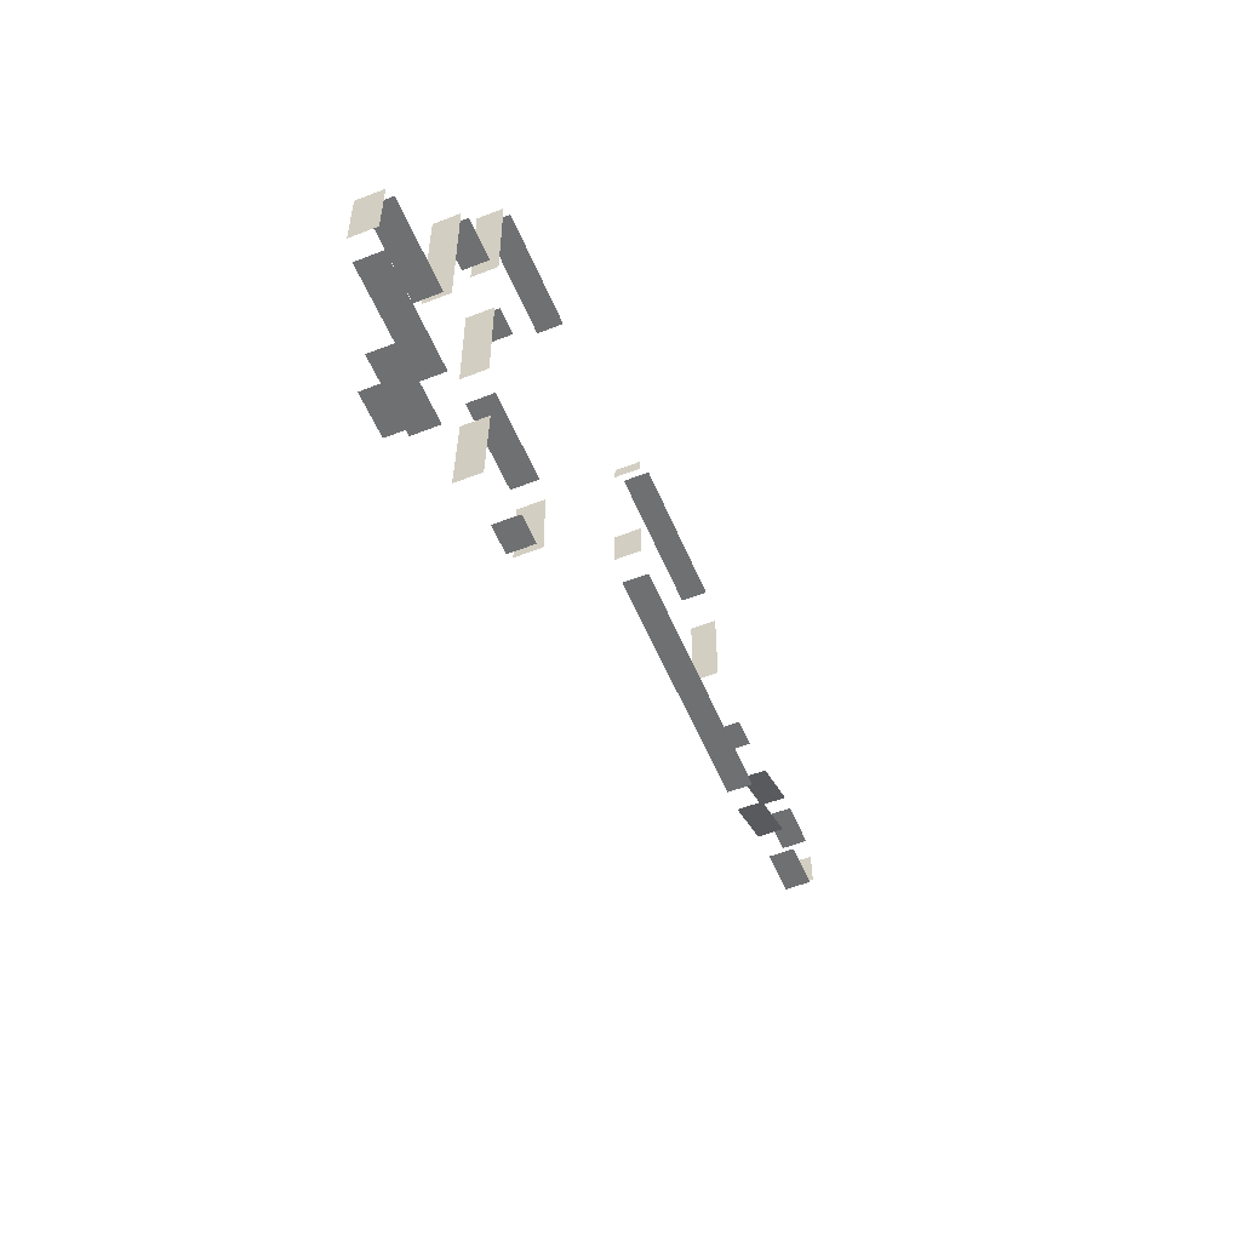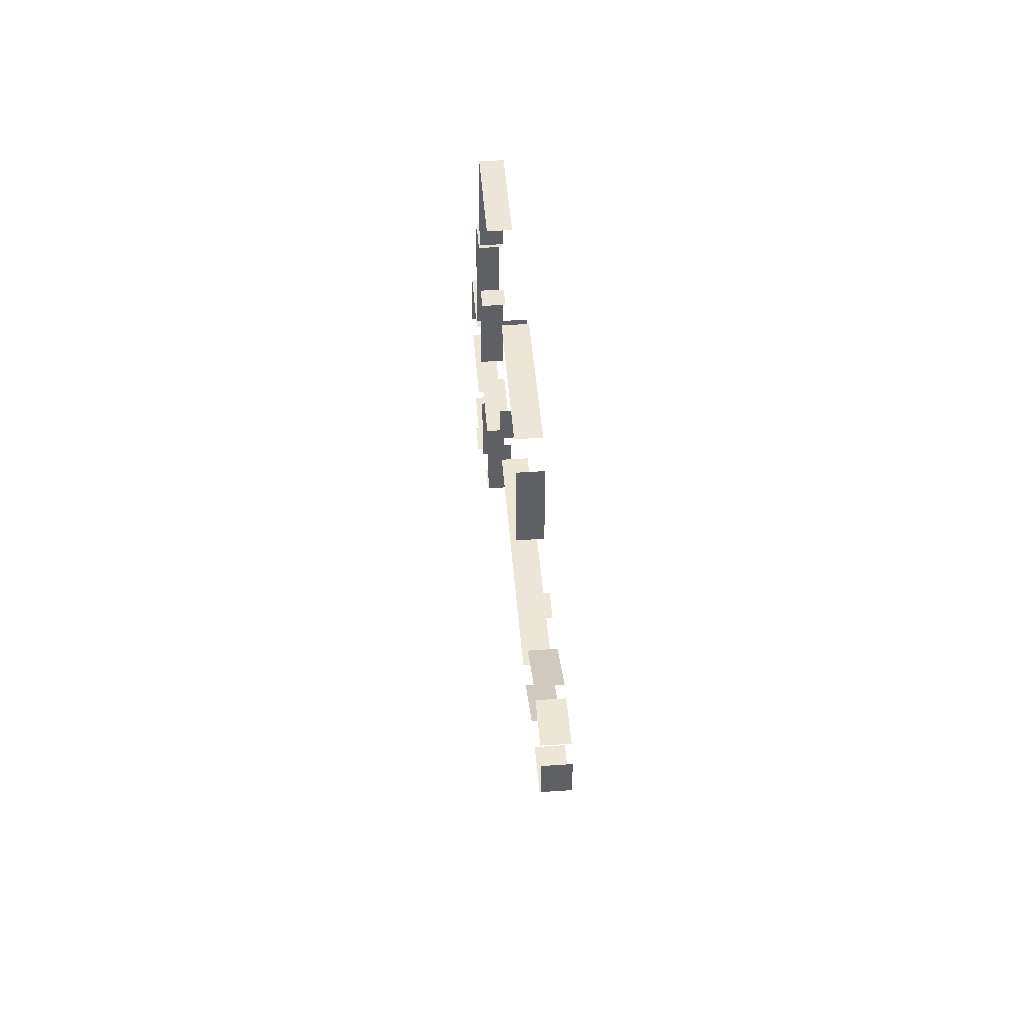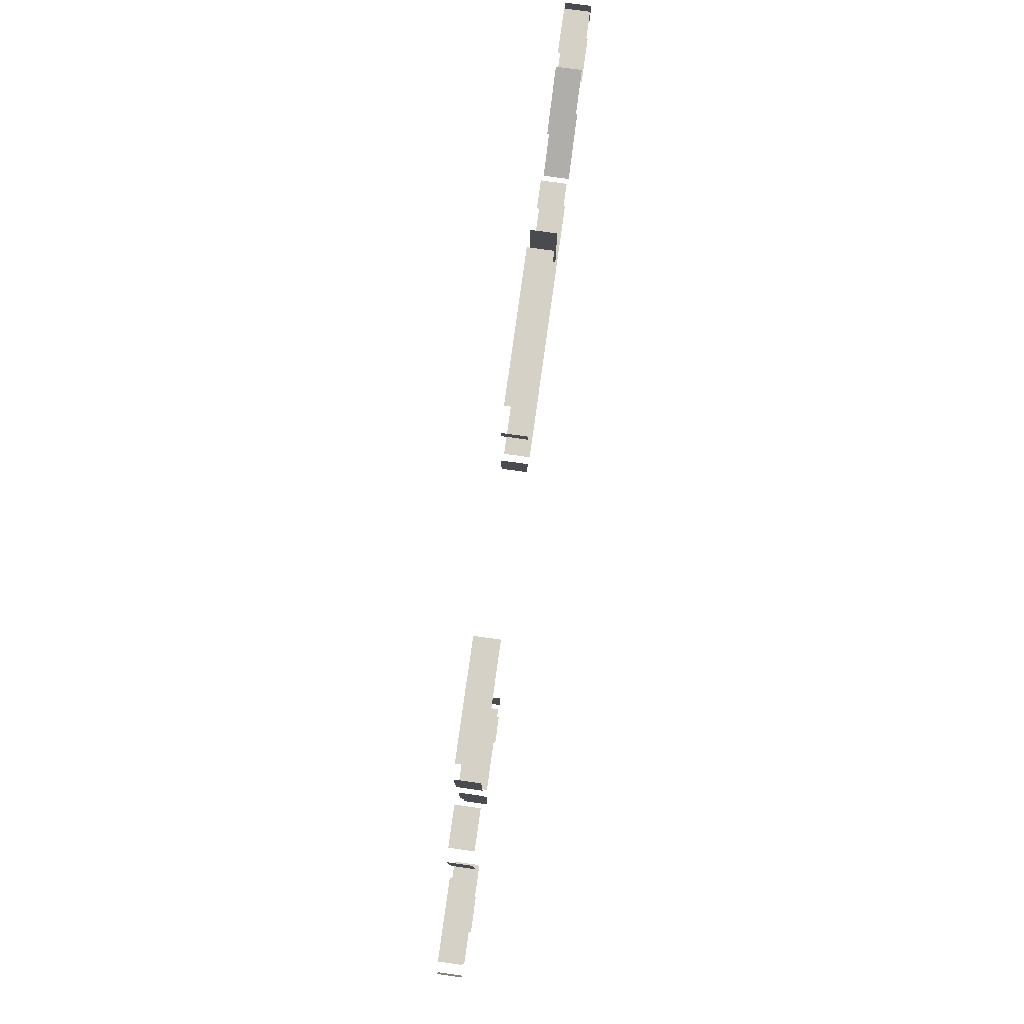
<metadata>
{"format":"obj","ext":"obj","renderer":"f3d","projection":"perspective","resolution":1024,"background":"white","views":[{"elev":-54.8,"azim":-67.5,"up":"+Z"},{"elev":46.2,"azim":85.6,"up":"+Z"},{"elev":78.9,"azim":-82.1,"up":"+Z"}]}
</metadata>
<code>
v -349.1 -5.474 -186.1
v -333.6 -5.474 -186.1
v -349.1 4.612 -186.1
v -333.6 4.612 -186.1
f 3 1 4
f 1 2 4
v -320.4 -5.474 -164.9
v -348.6 -5.474 -164.9
v -320.4 4.612 -164.9
v -348.6 4.612 -164.9
f 7 5 8
f 5 6 8
v -292.6 -5.474 -116.4
v -293.8 -5.474 -150.3
v -292.6 4.612 -116.4
v -293.8 4.612 -150.3
f 9 10 12
f 9 12 11
v -362.4 -5.474 -135.3
v -320.6 -5.474 -135.3
v -362.4 4.612 -135.3
v -320.6 4.612 -135.3
f 15 13 16
f 13 14 16
v -367.1 -5.474 -105.4
v -367.1 -5.474 -129.4
v -367.1 4.612 -105.4
v -367.1 4.612 -129.4
f 19 17 20
f 17 18 20
v -328.3 -5.474 -100.3
v -362 -5.474 -100.3
v -328.3 4.612 -100.3
v -362 4.612 -100.3
f 23 21 24
f 21 22 24
v -252 -5.474 -131.2
v -252 -5.474 -104.1
v -252 4.612 -131.2
v -252 4.612 -104.1
f 27 25 28
f 25 26 28
v -256.9 -5.474 -99.72
v -290.6 -5.474 -99.72
v -256.9 4.612 -99.72
v -290.6 4.612 -99.72
f 31 29 32
f 29 30 32
v -295.9 -5.474 -93.35
v -295.9 -5.474 -54.02
v -295.9 4.612 -93.35
v -295.9 4.612 -54.02
f 35 33 36
f 33 34 36
v -323.4 -5.474 -38.62
v -323.4 -5.474 -92.43
v -323.4 4.612 -38.62
v -323.4 4.612 -92.43
f 39 37 40
f 37 38 40
v -292.1 -5.474 -47.95
v -281.8 -5.474 -47.95
v -292.1 4.612 -47.95
v -281.8 4.612 -47.95
f 43 41 44
f 41 42 44
v -301.8 -5.474 -31.81
v -318.1 -5.474 -31.81
v -301.8 4.612 -31.81
v -318.1 4.612 -31.81
f 47 45 48
f 45 46 48
v -295.5 -5.474 17.95
v -295.5 -5.474 -25.24
v -295.5 4.612 17.95
v -295.5 4.612 -25.24
f 51 49 52
f 49 50 52
v -244 -5.474 23.32
v -290.2 -5.474 23.32
v -244 4.612 23.32
v -290.2 4.612 23.32
f 55 53 56
f 53 54 56
v -172 -5.474 -7.35
v -172 -5.474 -21.93
v -172 4.612 -7.35
v -172 4.612 -21.93
f 59 57 60
f 57 58 60
v -172 -5.474 38.41
v -172 -5.474 33.54
v -172 4.612 38.41
v -172 4.612 33.54
f 63 61 64
f 61 62 64
v -103.4 -5.474 43.93
v -163.2 -5.474 43.93
v -103.4 4.612 43.93
v -163.2 4.612 43.93
f 67 65 68
f 65 66 68
v -94.29 -5.474 2.569
v -94.29 -5.474 36.73
v -94.29 4.612 2.569
v -94.29 4.612 36.73
f 71 69 72
f 69 70 72
v -164.9 -5.474 -26.76
v -60.96 -5.474 -26.76
v -164.9 4.612 -26.76
v -60.96 4.612 -26.76
f 75 73 76
f 73 74 76
v -60.77 -5.474 -1.718
v -72.26 -5.474 -1.718
v -60.77 4.612 -1.718
v -72.26 4.612 -1.718
f 79 77 80
f 77 78 80
v -19.42 -5.474 12.35
v -43.21 -5.474 2.279
v -19.42 4.612 12.35
v -43.21 4.612 2.279
f 81 82 84
f 81 84 83
v -50.19 -5.474 -24.88
v -26.41 -5.474 -14.81
v -50.19 4.612 -24.88
v -26.41 4.612 -14.81
f 85 86 88
f 85 88 87
v -13.71 -5.474 -12.8
v 4.876 -5.474 -12.8
v -13.71 4.612 -12.8
v 4.876 4.612 -12.8
f 91 89 92
f 89 90 92
v 4.876 -5.474 12.22
v -13.71 -5.474 12.22
v 4.876 4.612 12.22
v -13.71 4.612 12.22
f 95 93 96
f 93 94 96
v 9.49 -5.474 -6.452
v 9.49 -5.474 7.546
v 9.49 4.612 -6.452
v 9.49 4.612 7.546
f 99 97 100
f 97 98 100
v -268.1 -5.474 -135.7
v -256.7 -5.474 -135.7
v -268.1 4.612 -135.7
v -256.7 4.612 -135.7
f 103 101 104
f 101 102 104

</code>
